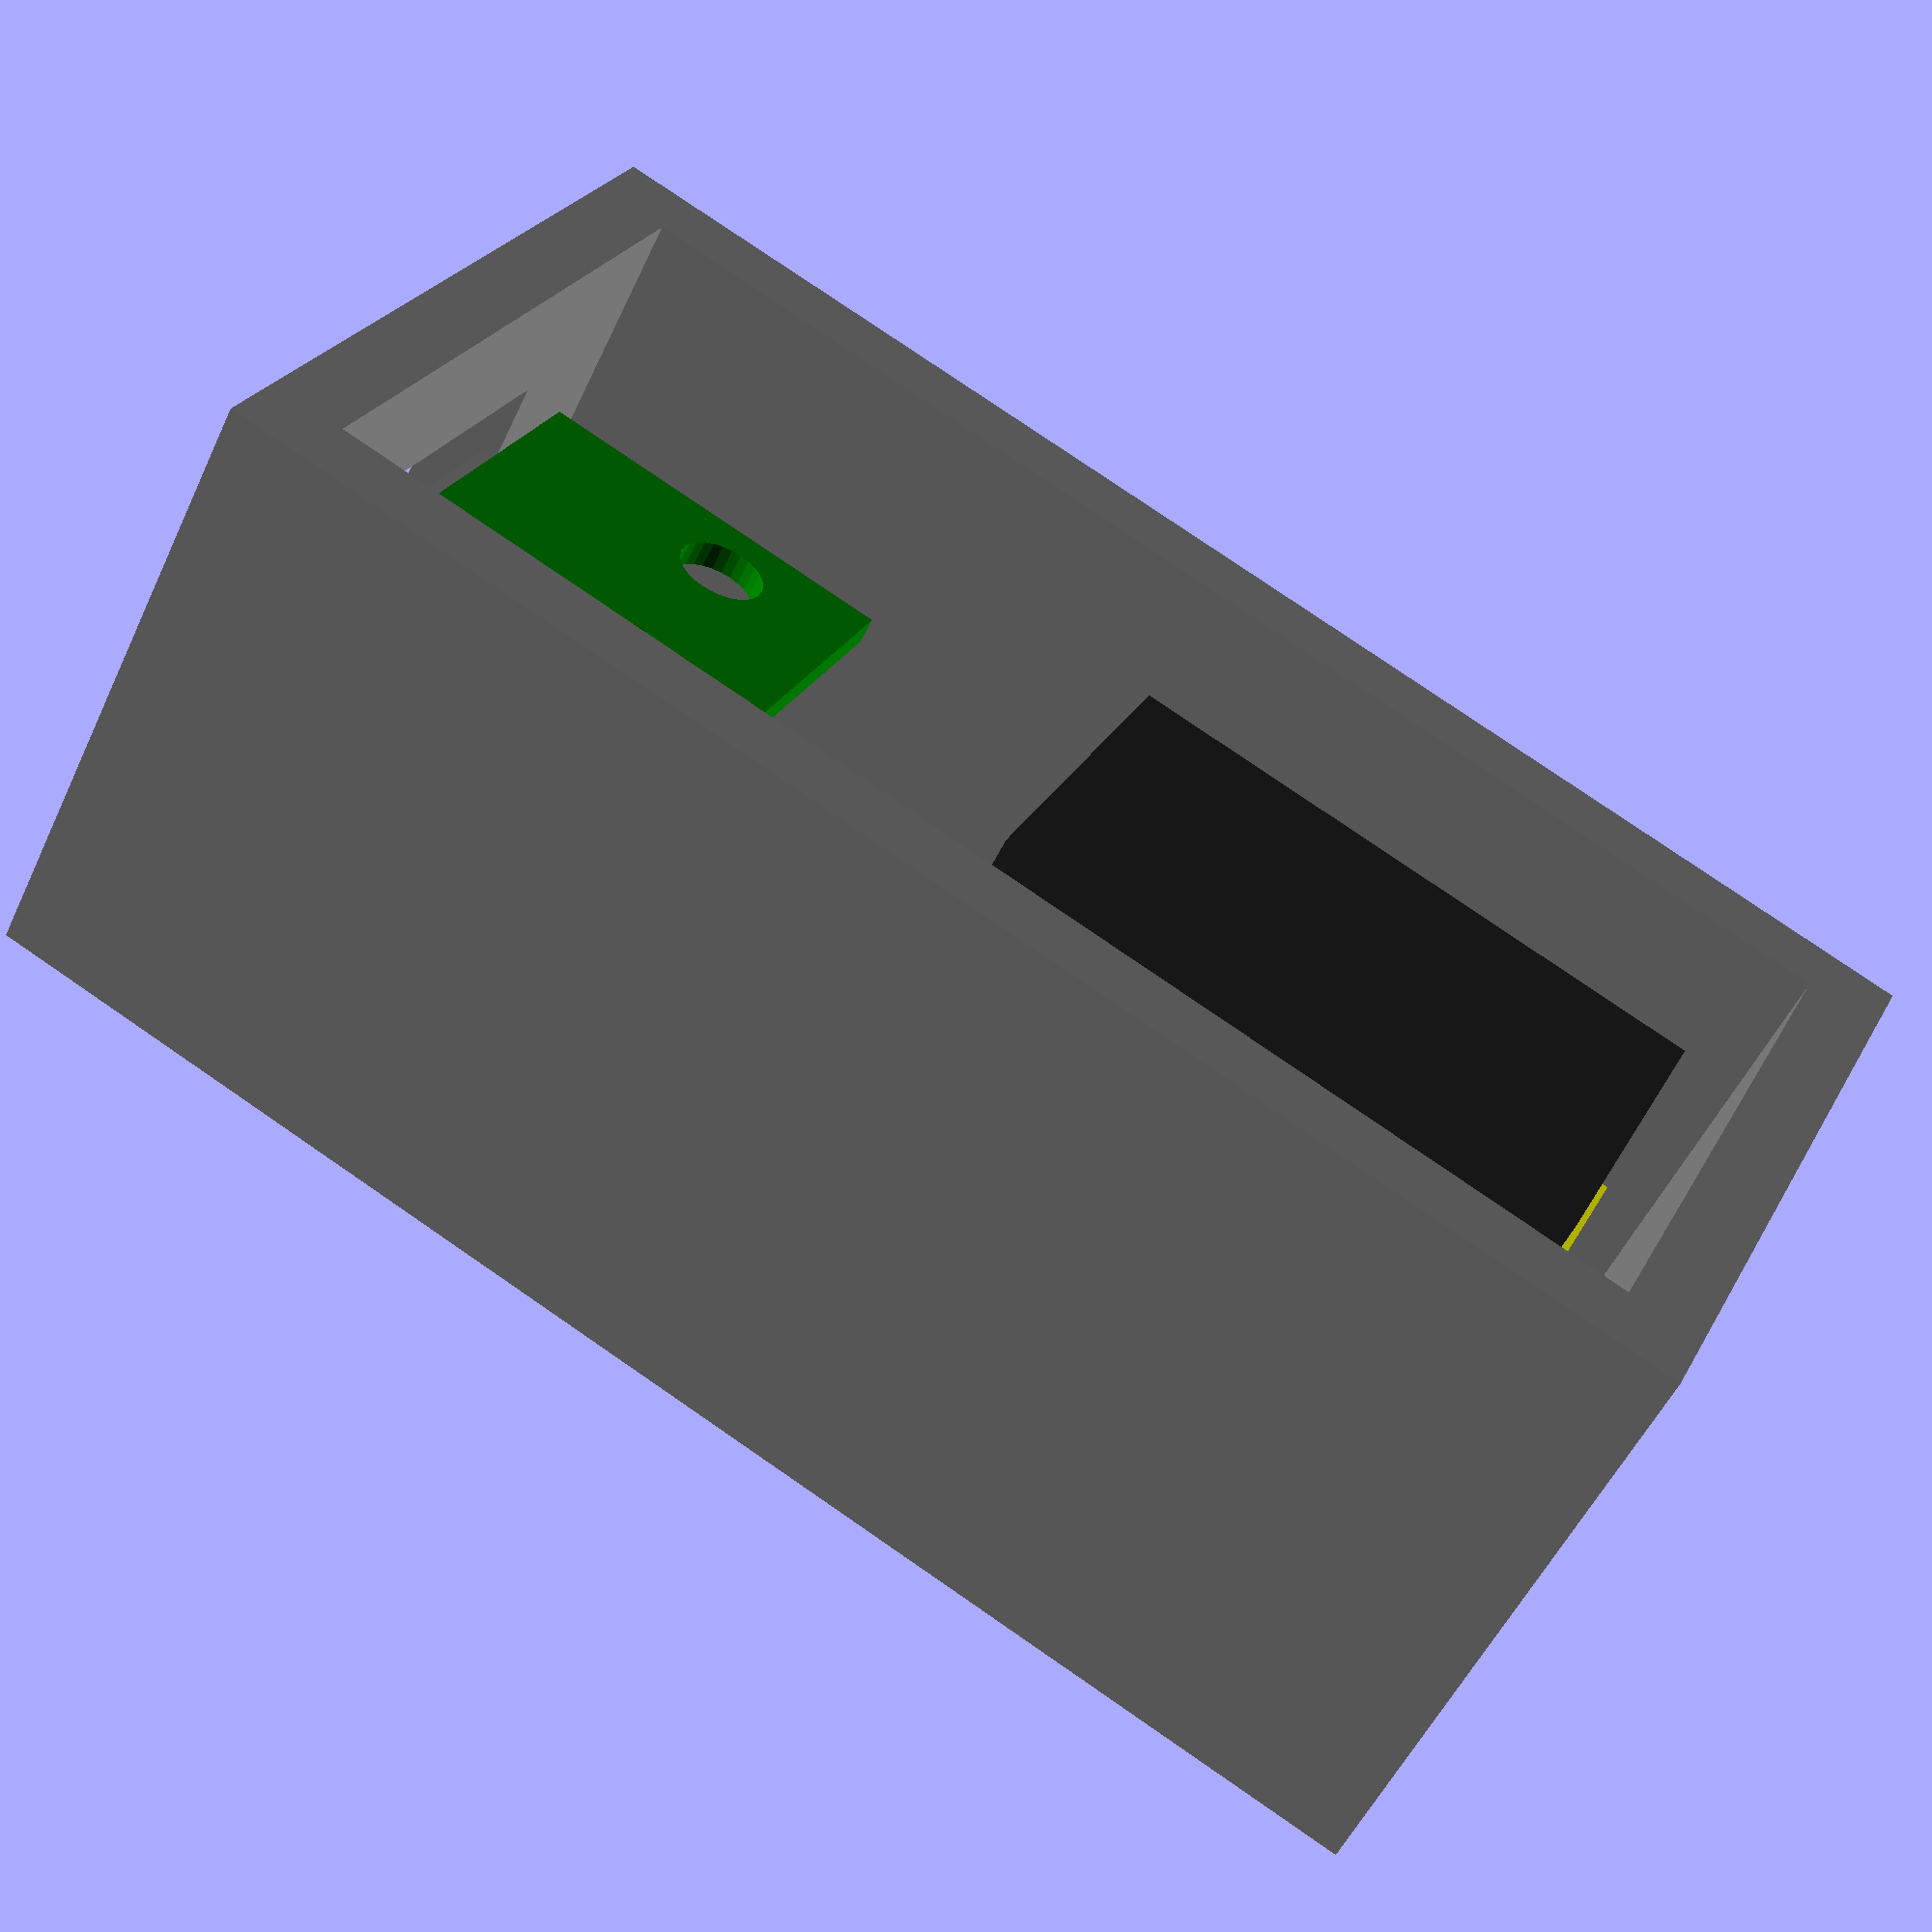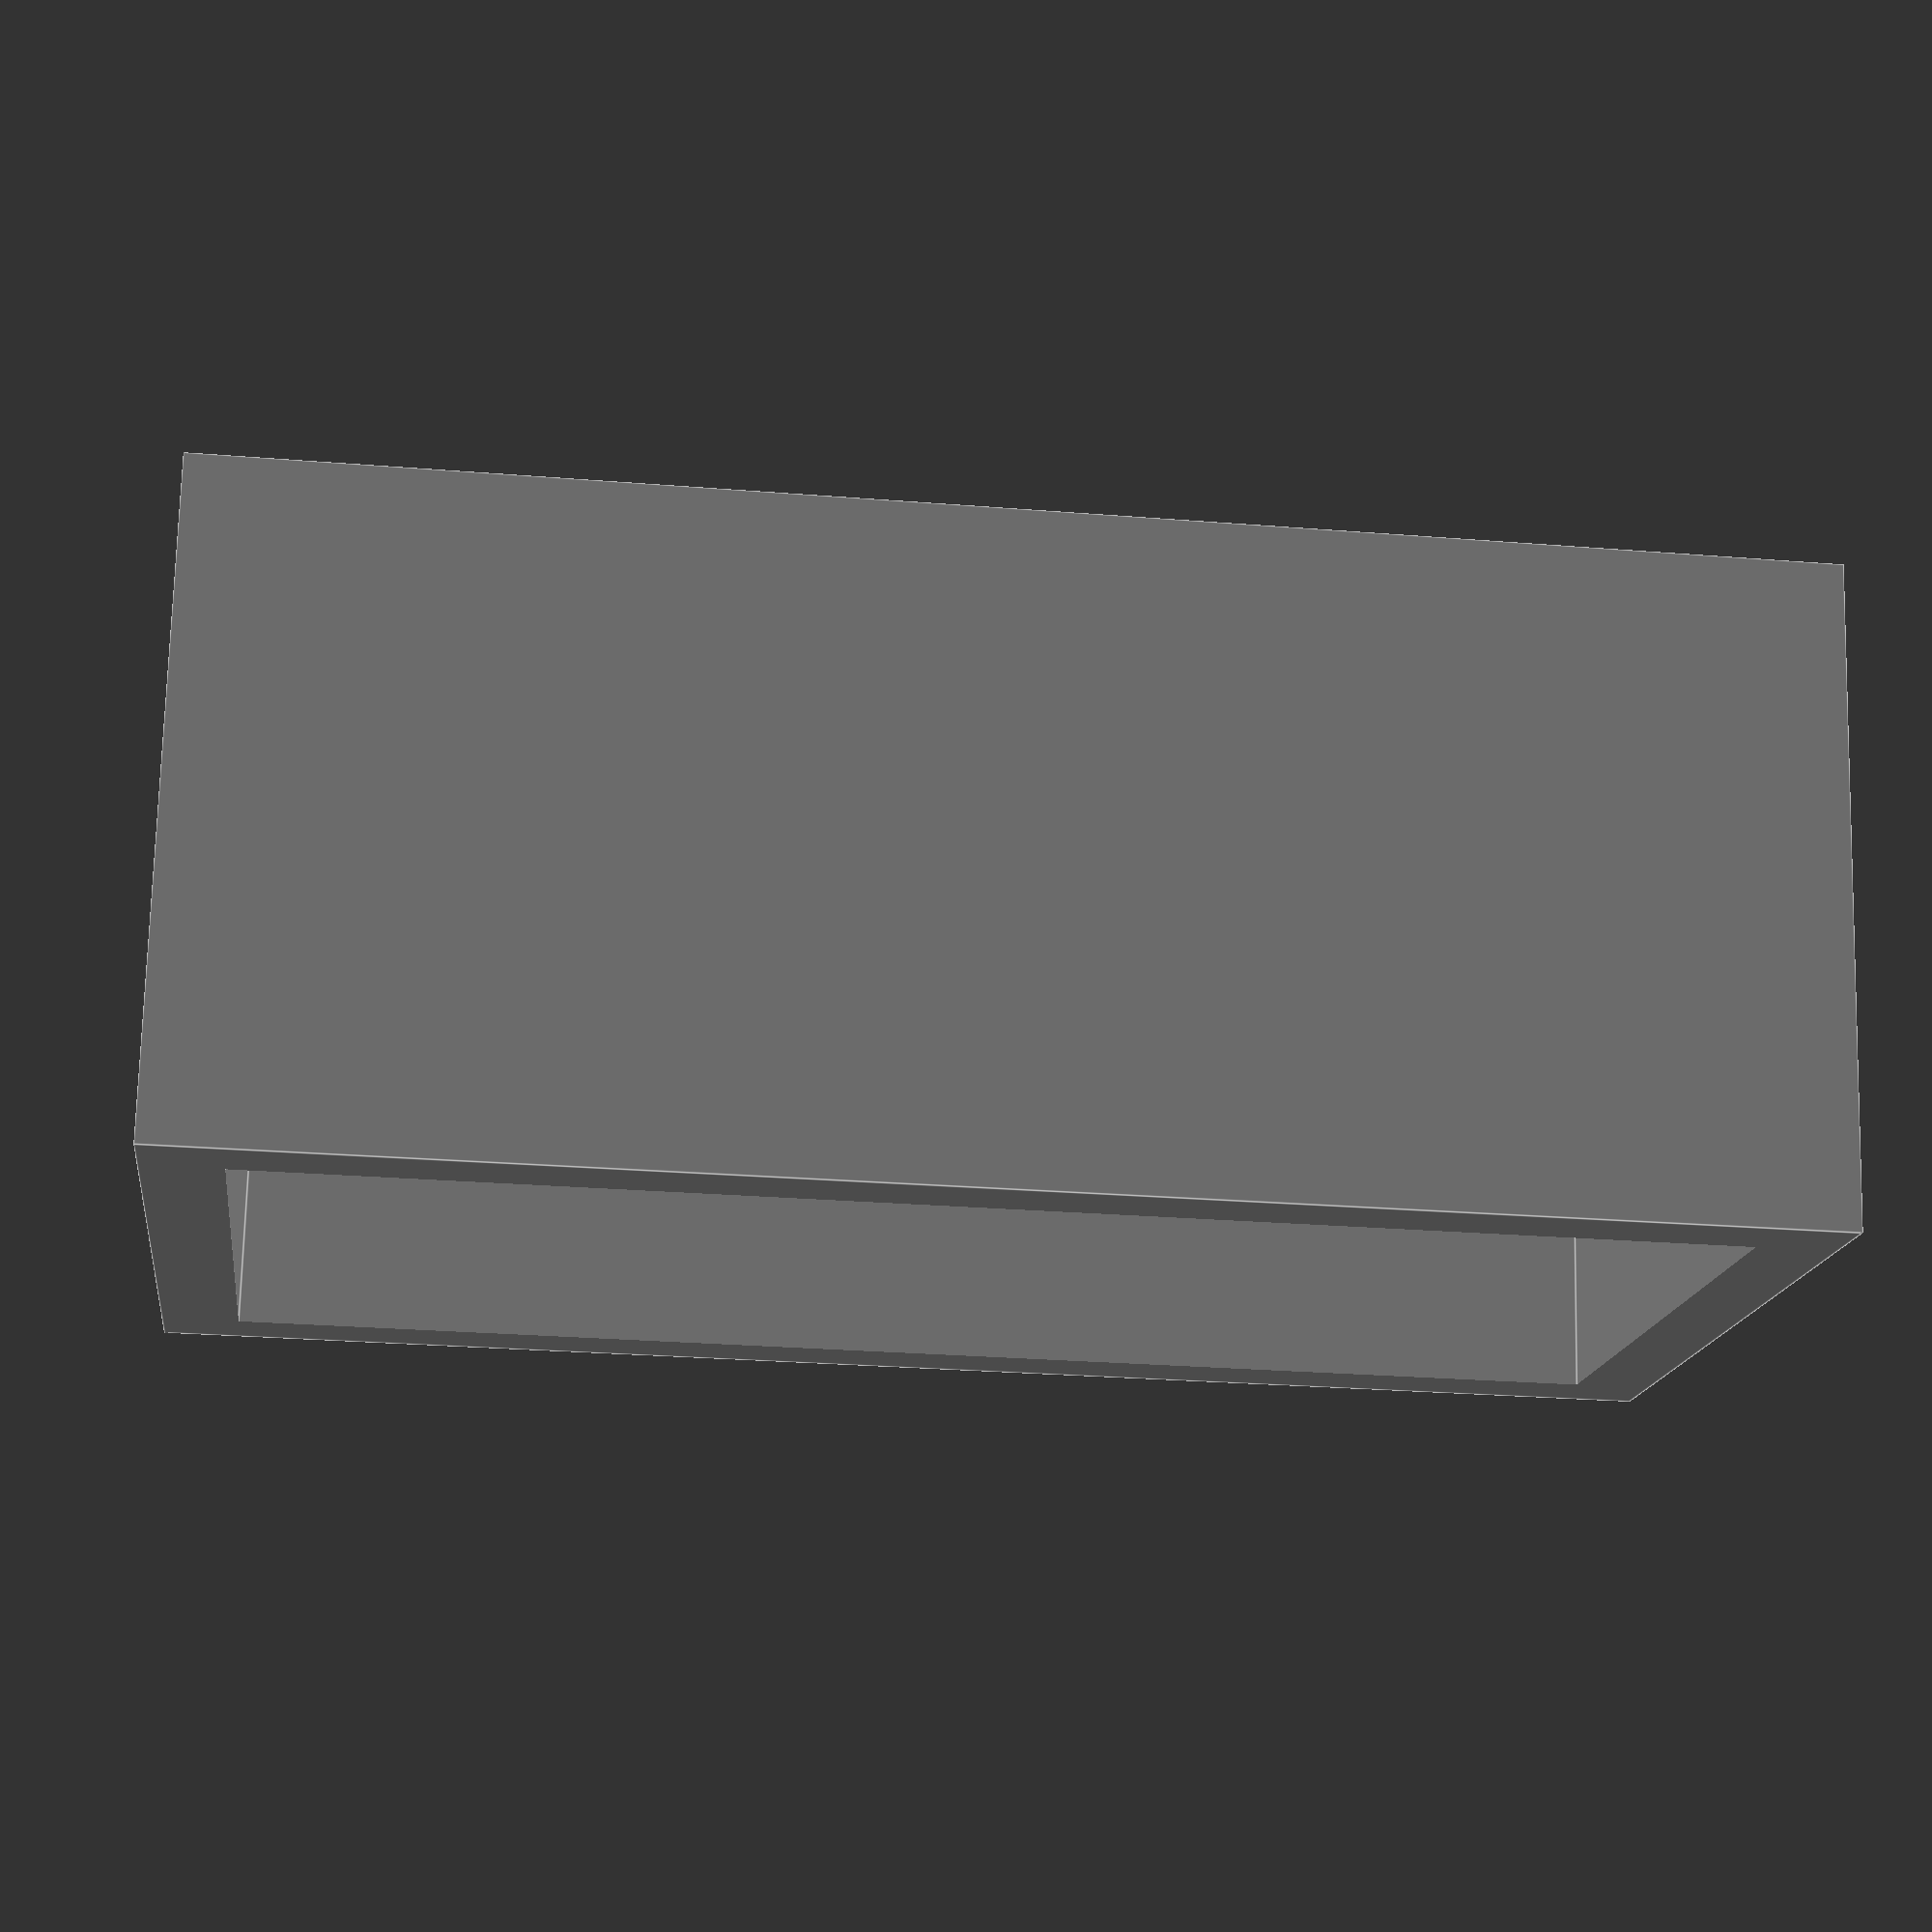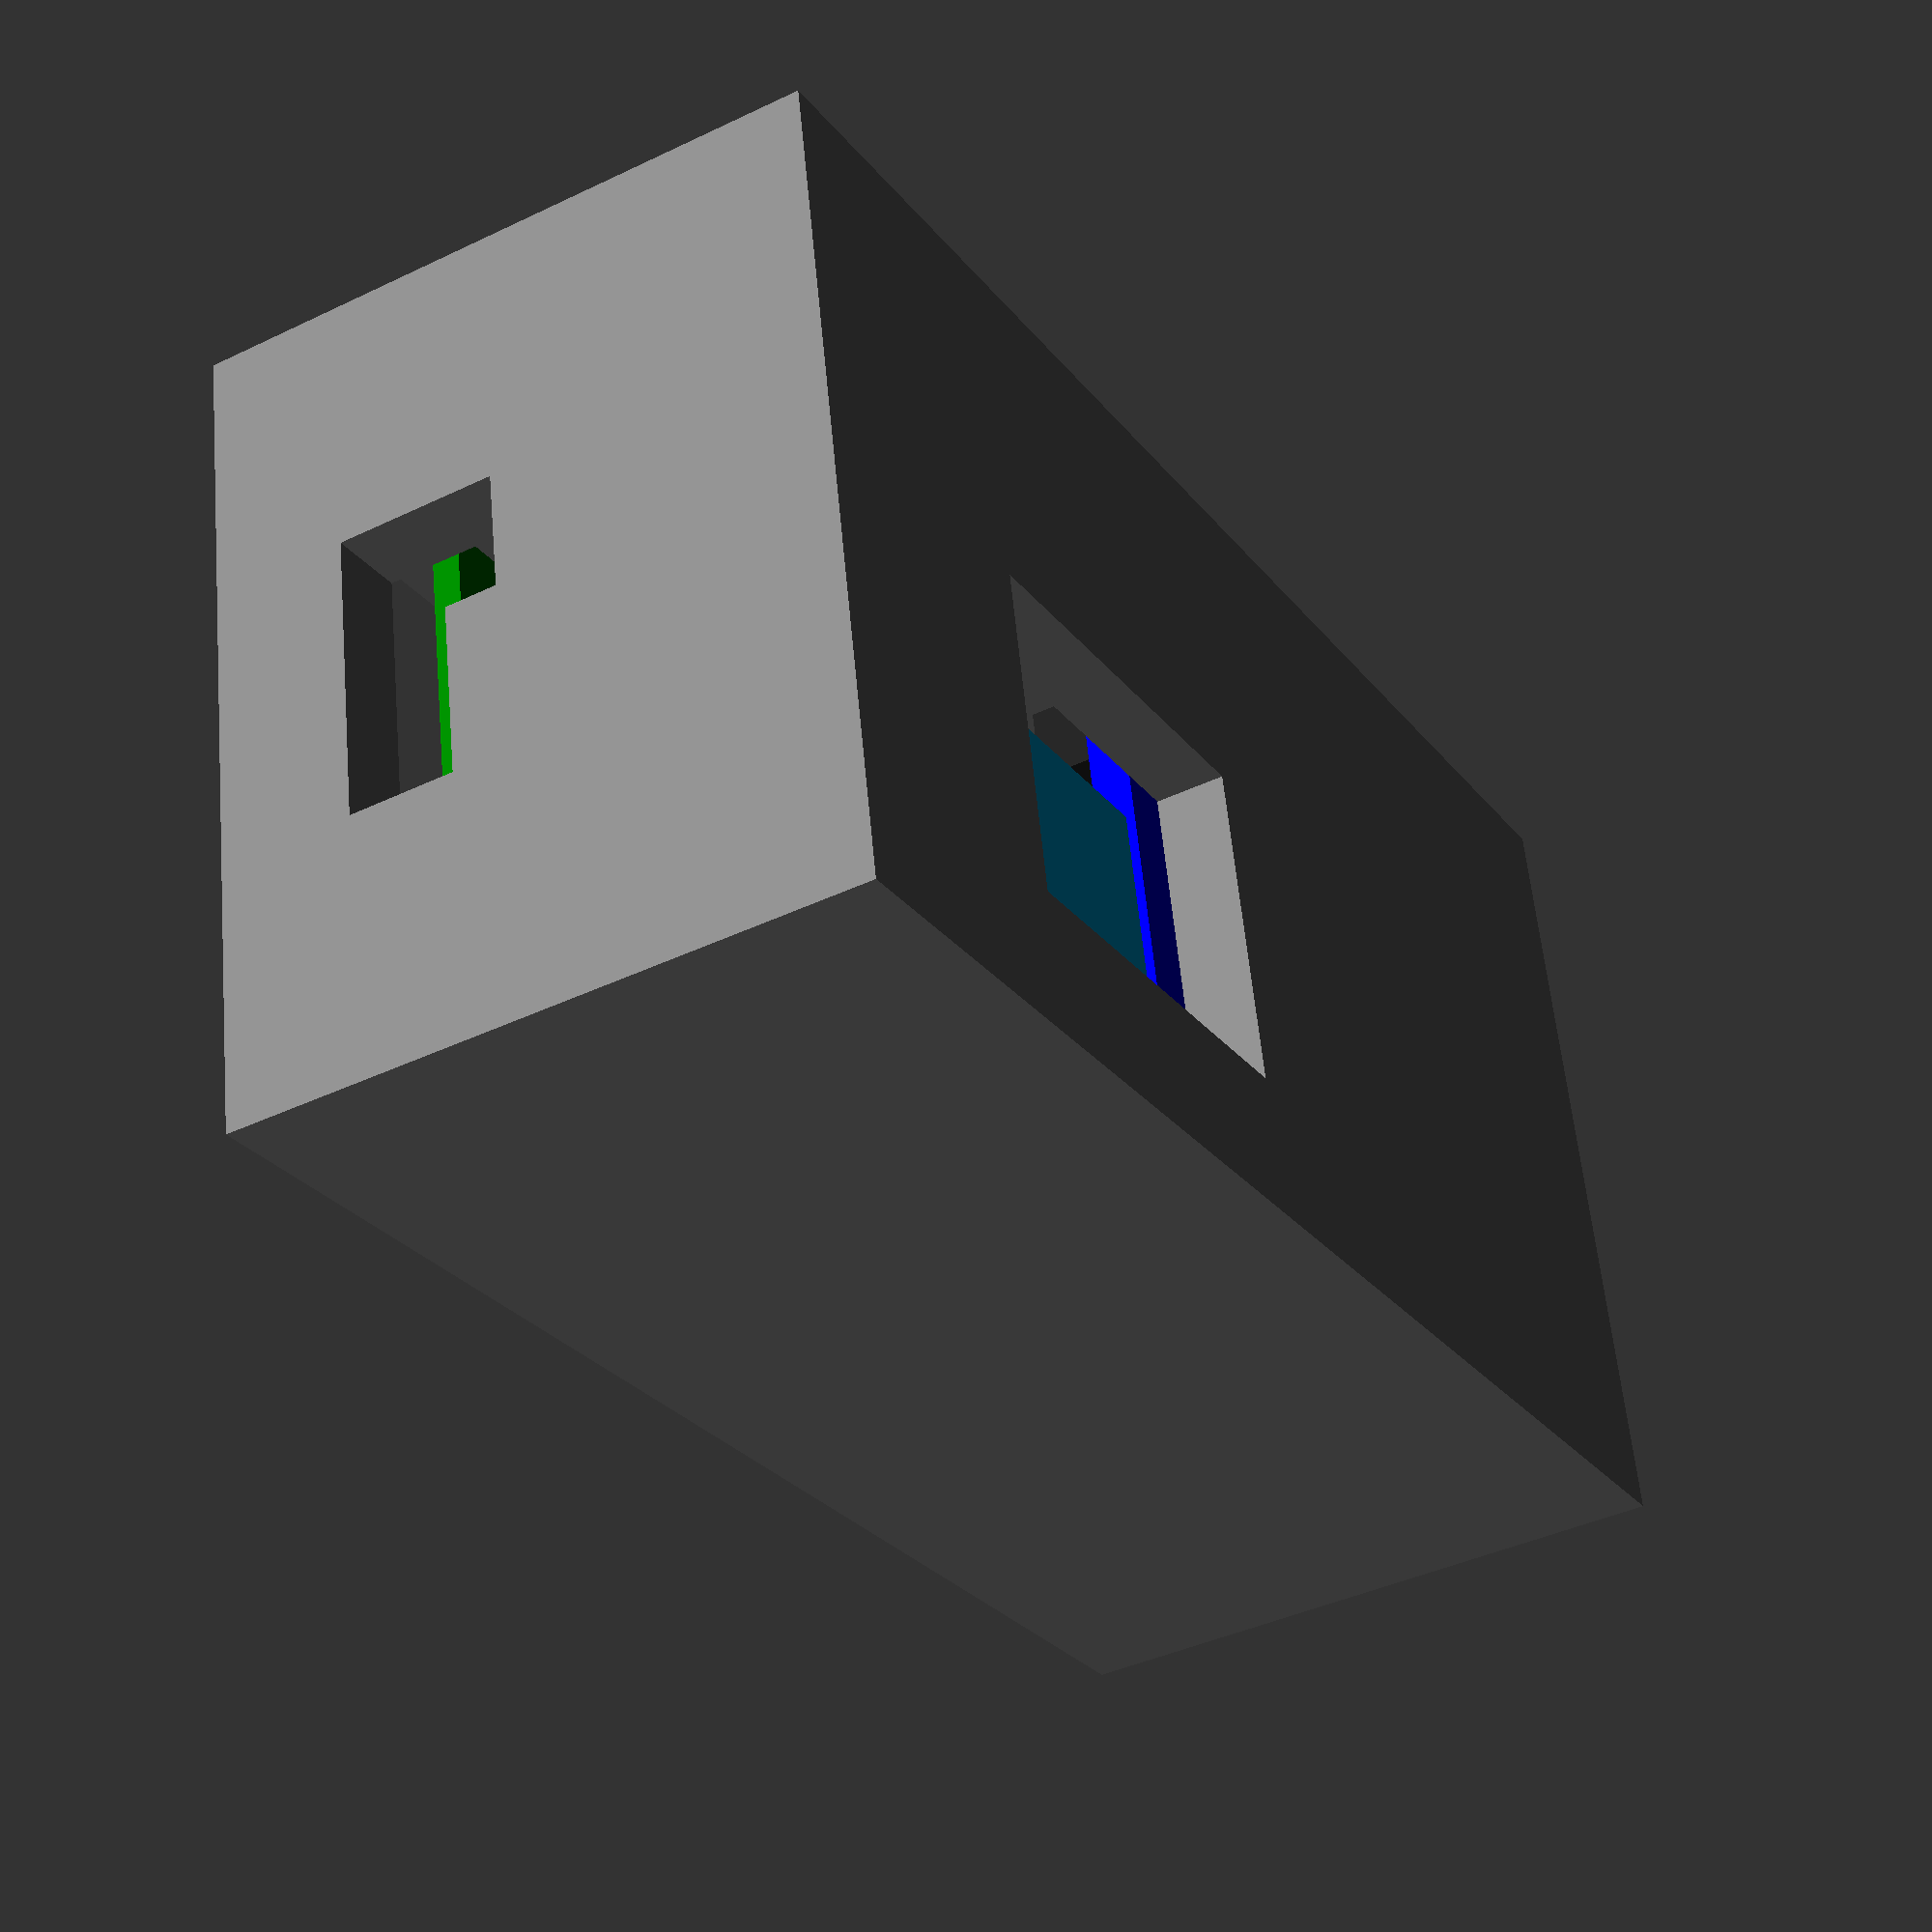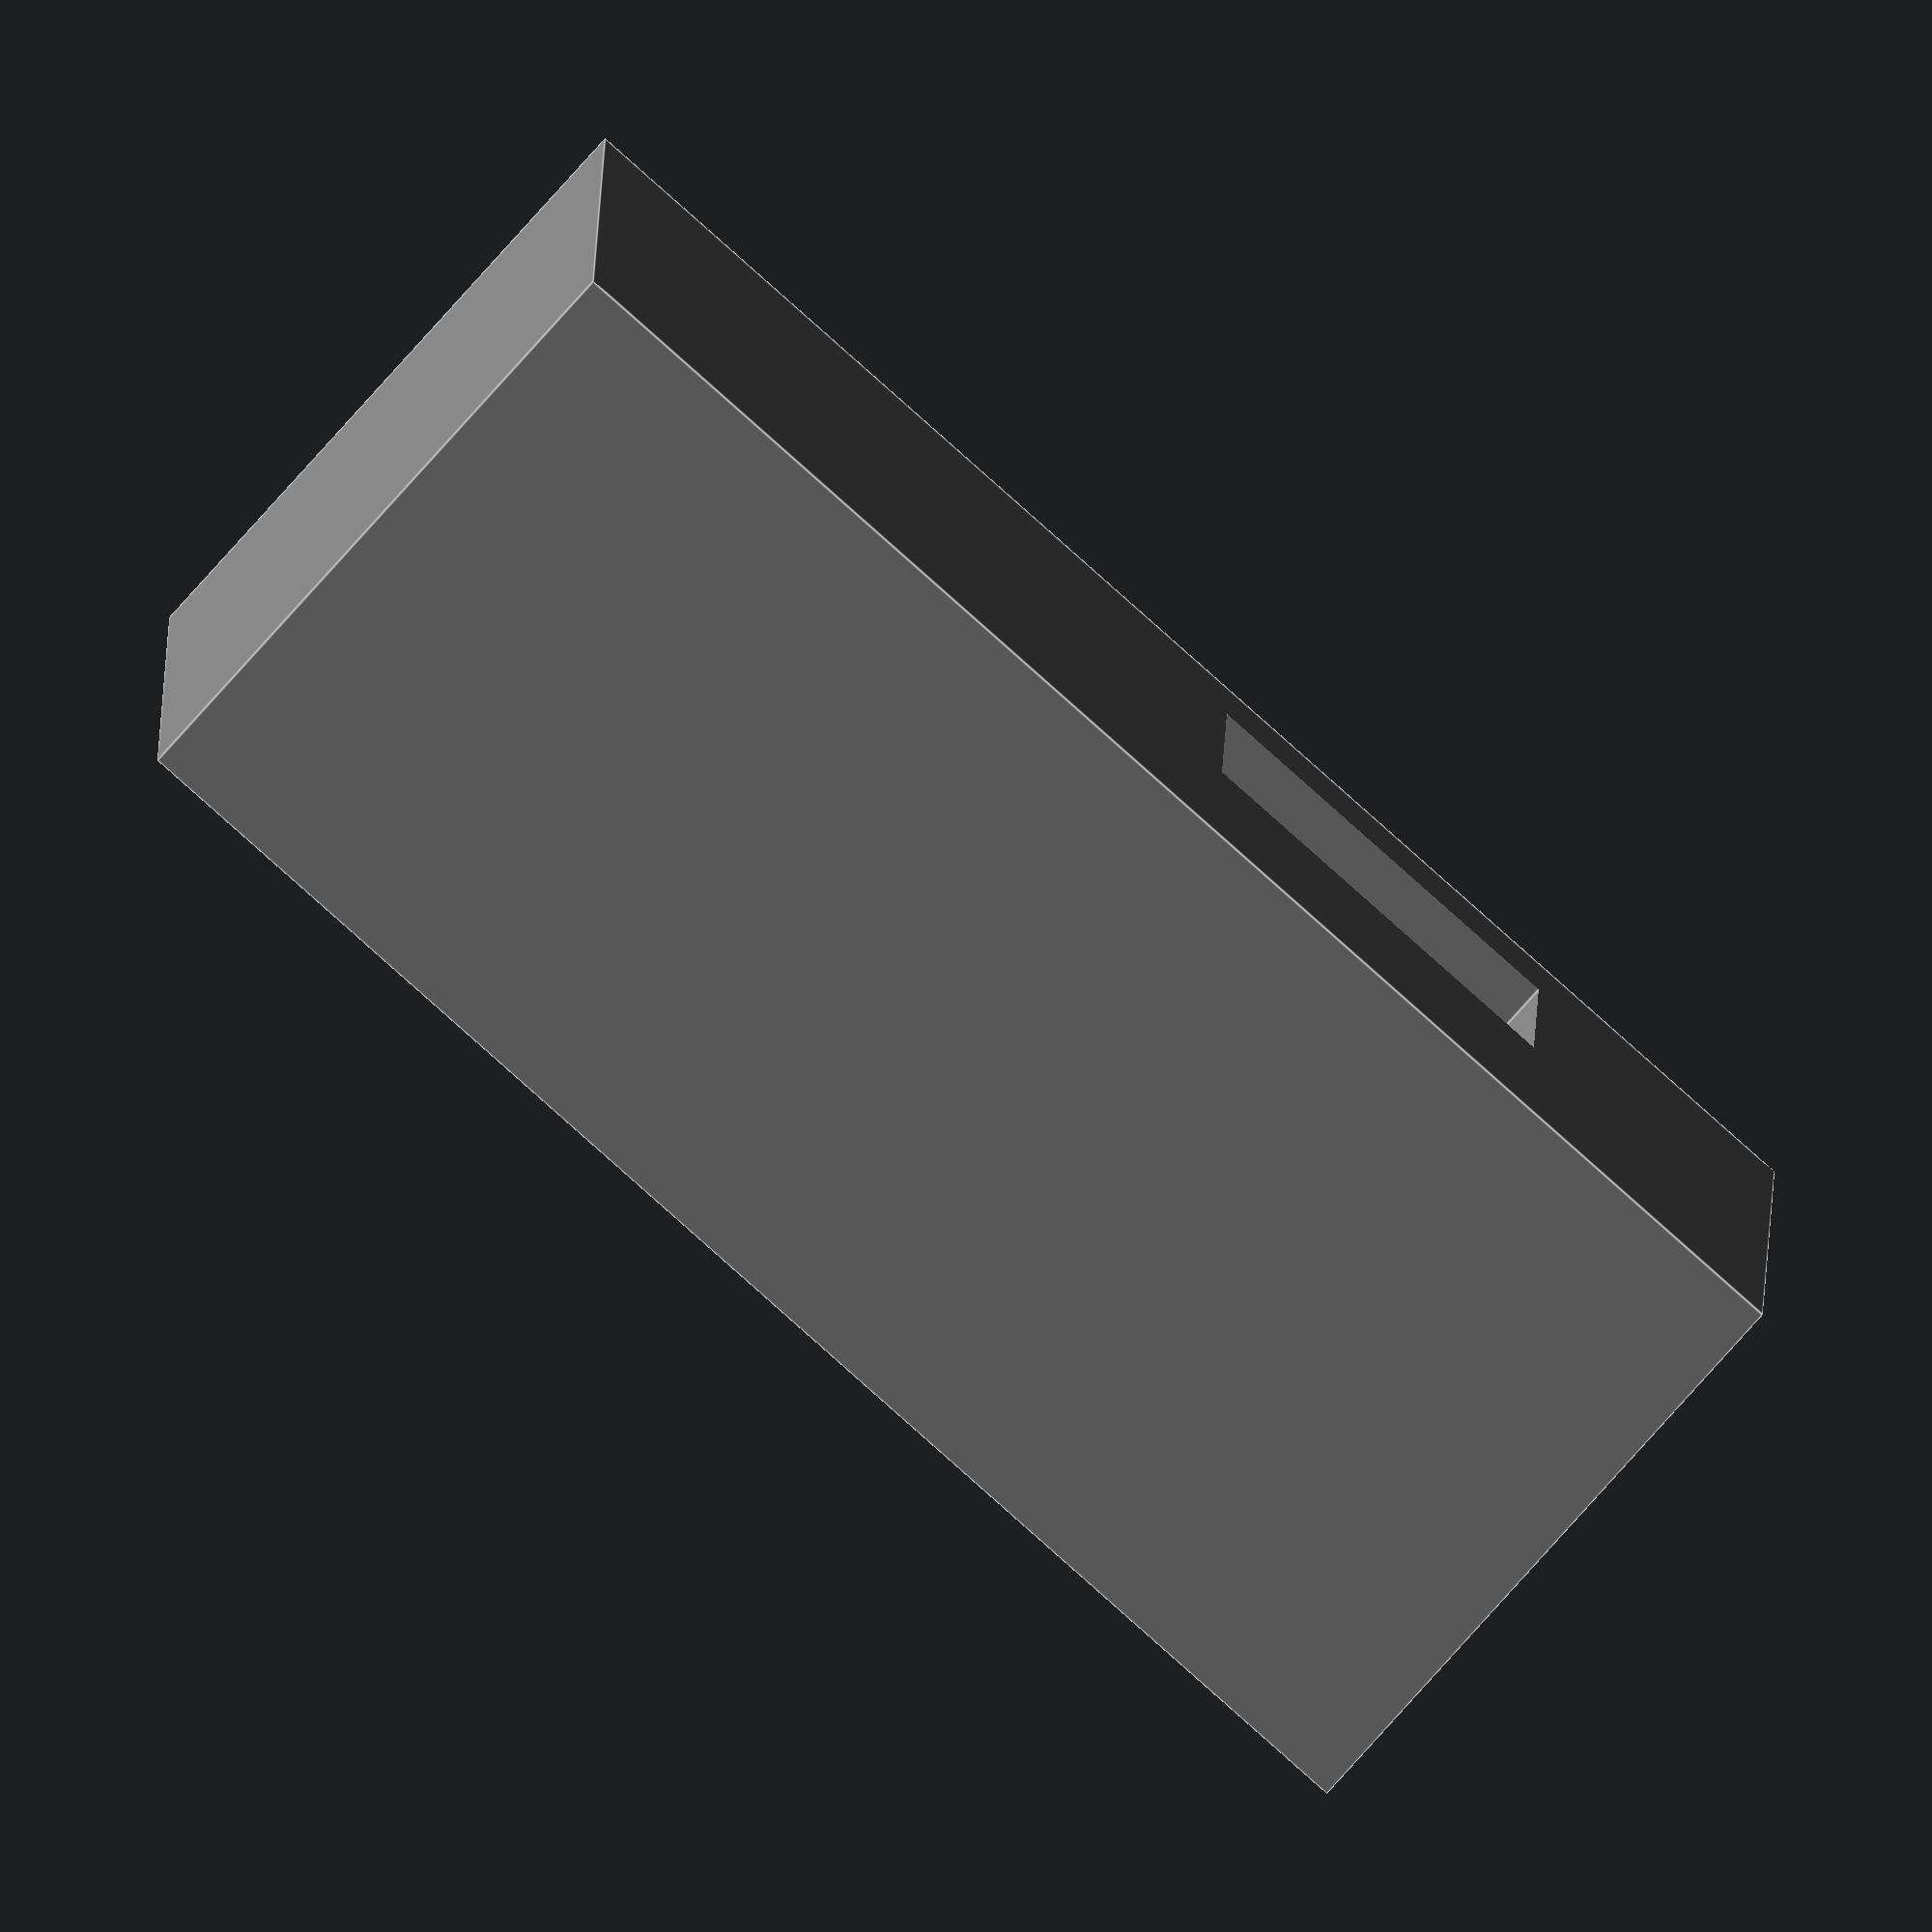
<openscad>
// Hygrometer Enclosure

$fa = 1;
$fs = .4;

// Minimal Clearance
_min_cl = 0.5;

// Dimensions (in mm)

enc_w = 32;
enc_d = 60;
enc_h = 25;

enc_tk = 3;

esp_board_w = 15;     // 14.78
esp_board_d = 25;     // 24.60
esp_board_h = 3;      // 3.14
esp_board_w_of = 0.4; // Not measured

esp_conn_h = 2.9; // 2.90

dht_board_w = 21;  // 20.90
dht_board_d = 26;  // 25.29
dht_board_h = 1.6; // 1.61

dht_enc_d_of = -(enc_d/2 - dht_board_d/2) + enc_tk + 2;  // Distance from the enclosure
dht_enc_h_of = enc_tk + 2;

dht_conn_w = 11;     // 10.52
dht_conn_d = 5;      // 4.93
dht_conn_h = 9;      // 8.88
dht_conn_w_of = 1.5; // 11.54

dht_w = 13;     // 12.54
dht_d = 16;     // 16.20
dht_h = 6;      // 6.01
dht_d_of = 0.8; // Offset from DHT module and board

// TODO: Validate dimensions
dht_slot_w = dht_w;
dht_slot_d = dht_d;
dht_slot_h = enc_tk + _min_cl * 2;

dht_slot_w_of = 4;  // Make dependent
dht_slot_d_of = 10;  // Make dependent
dht_slot_h_of = -enc_h/2 + enc_tk/2;

dht_btn_w = 3;      // 3.33
dht_btn_d = 6;      // 6.06
dht_btn_h = 3;      // 2.99
dht_btn_d_of = 1.8; // 1.84

usb_board_w = 15;  // 14.48
usb_board_d = 15;  // 14.85
usb_board_h = 1.1; // 1.10

// Distance from the enclosure
usb_enc_d_of = enc_d/2 - usb_board_d/2 - enc_tk - 1;
usb_enc_h_of = enc_tk + 15;

usb_conn_w = 7.3;  // 7.30
usb_conn_d = 5.3;  // 5.26
usb_conn_h = 2.3;  // 2.32
usb_conn_d_of = 1; // 1.02

usb_hole_d = 3.5;    // 3.48
usb_hole_w_of = 8.5; // 8.45 - Between the holes. Assuming they're centered.
usb_hole_d_of = 5.5; // 5.50 - From oposite side of USB connector

usb_sup_base_h = 2;
usb_sup_base_d = 3.7;

usb_sup_hole_d = 1.4;  // For M1.6 screws

// TODO: Correct dimensions
usb_slot_w = usb_conn_w + 4;
usb_slot_d = enc_tk + _min_cl*2;
usb_slot_h = usb_conn_h + 4;

usb_slot_w_of = 0;
usb_slot_d_of = enc_d/2 - usb_slot_d/2 + _min_cl;
usb_slot_h_of = 4;

// USB Connector Board
module usb_connector() {
  // Board
  color("green")
    difference() {
      cube([usb_board_w, usb_board_d, usb_board_h], center=true);

      translate([0, -((usb_board_d/2)-usb_hole_d_of), -usb_board_h]) {
        translate([usb_hole_w_of/2, 0, 0])
          cylinder(d=usb_hole_d, h=usb_board_h*2);

        translate([-usb_hole_w_of/2, 0, 0])
          cylinder(d=usb_hole_d, h=usb_board_h*2);
      }
    }

  // Connector
  color("grey")
    translate([0, usb_board_d/2 - usb_conn_d/2 + usb_conn_d_of, usb_board_h/2 + usb_conn_h/2])
    cube([usb_conn_w, usb_conn_d, usb_conn_h], center=true);
}

// DHT Shield Board + ESP Board
module dht_board() {
  // Board
  color("blue")
    cube([dht_board_w, dht_board_d, dht_board_h], center=true);

  // DHT Module
  color("deepskyblue")
    translate([dht_board_w/2-dht_w/2, dht_board_d/2+dht_d/2 + dht_d_of, dht_h/2 - dht_board_h/2])
    cube([dht_w, dht_d, dht_h], center=true);

  // ESP Connectors
  color("yellow")
    translate([
      dht_board_w/2-dht_conn_w/2 - dht_conn_w_of,
      -(dht_board_d/2-dht_conn_d/2),
      dht_conn_h/2 + dht_board_h/2
    ])
    cube([dht_conn_w, dht_conn_d, dht_conn_h], center=true);

  // Reset Button
  color("#222222") // Almost Black
    translate([
      -(dht_board_w/2 - dht_btn_w/2),
      dht_board_d/2 - dht_btn_d/2 - dht_btn_d_of,
      dht_board_h/2 + dht_btn_h/2
    ])
    cube([dht_btn_w, dht_btn_d, dht_btn_h], center=true);

  // ESP Board
  color("#222222") // Almost Black
    translate([
      dht_board_w/2 - esp_board_w/2 + esp_board_w_of,
      0,
      dht_board_h/2 + esp_board_h/2 + esp_conn_h + dht_conn_h
    ])
    cube([esp_board_w, esp_board_d, esp_board_h], center=true);
}

// Enclosure Design
module enclosure() {
  difference() {
    cube([enc_w, enc_d, enc_h], center=true);
    translate([0, 0, enc_tk/2])
      cube([enc_w-(enc_tk*2), enc_d-(enc_tk*2), (enc_h-enc_tk)+_min_cl], center=true);

    // USB slot
    translate([usb_slot_w_of, usb_slot_d_of, usb_slot_h_of])
      cube([usb_slot_w, usb_slot_d, usb_slot_h], center=true);

    // DHT slot
    translate([dht_slot_w_of, dht_slot_d_of, dht_slot_h_of])
      cube([dht_slot_w, dht_slot_d, dht_slot_h], center=true);
  }

}

// USB Board Support Fit Test
// Simplified model of the USB Board support to test dimensions and proper fit.
module usb_fit_test() {
  support_h = 2;
  translate([0, 0, support_h/2])
    cube([20, 20, support_h], center=true);

  translate([
      0,
      -((usb_board_d/2)-usb_hole_d_of),
      support_h/2 + usb_sup_base_h/2
    ]) {
    translate([usb_hole_w_of/2, 0, 0])
      difference() {
        cylinder(d=usb_sup_base_d, h=usb_sup_base_h);
        cylinder(d=usb_sup_hole_d * 1.1, h=usb_sup_base_h);
      }

    translate([-usb_hole_w_of/2, 0, 0])
      difference() {
        cylinder(d=usb_sup_base_d, h=usb_sup_base_h);
        cylinder(d=usb_sup_hole_d * 1.1, h=usb_sup_base_h);
      }
  }

  // translate([0, 0, support_h + usb_sup_base_h + usb_board_h/2 + 0.1])
  //   usb_connector();
}

// Final Assembly
translate([0, usb_enc_d_of, usb_enc_h_of])
  rotate([0, 180, 0])
  usb_connector();

translate([0, dht_enc_d_of, dht_enc_h_of])
  dht_board();

color("gray")
  translate([0, 0, enc_h/2]) {  // So enclosure is above z=0 plane
    difference() {
      enclosure();

      // Uncomment to cut enclosure in half on the x=0 plane
      // translate([50, 0, 0])
      //   cube([100, 100, 100], center=true);
    }
  }

</openscad>
<views>
elev=233.4 azim=114.8 roll=204.8 proj=p view=solid
elev=286.0 azim=277.2 roll=1.3 proj=p view=edges
elev=220.2 azim=280.5 roll=59.4 proj=p view=wireframe
elev=79.4 azim=268.9 roll=138.2 proj=o view=edges
</views>
